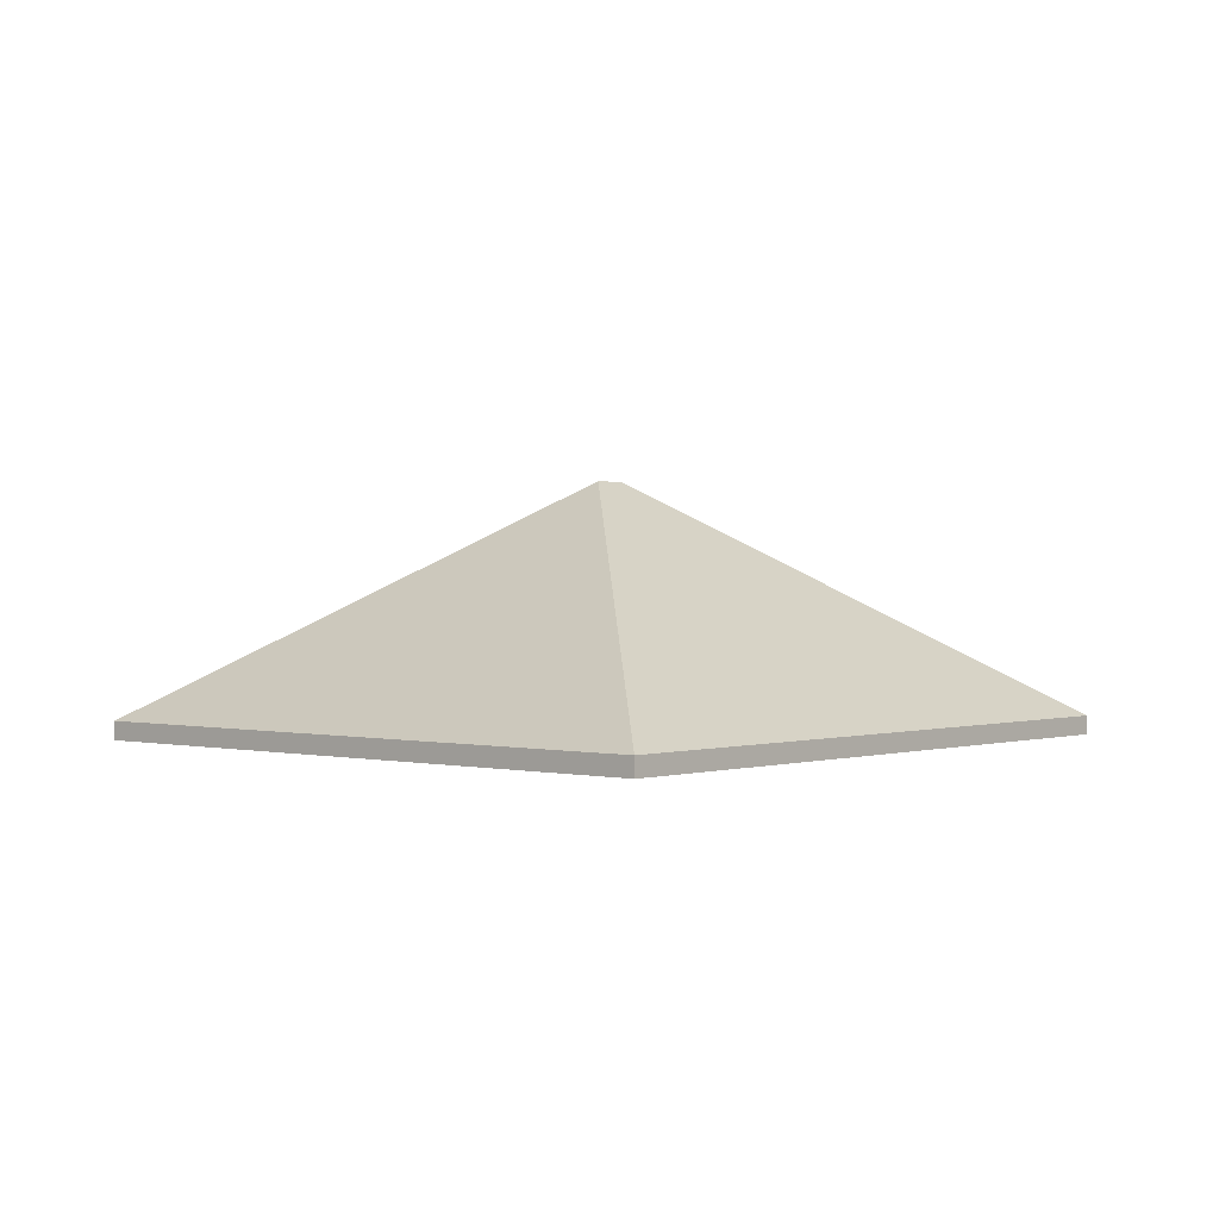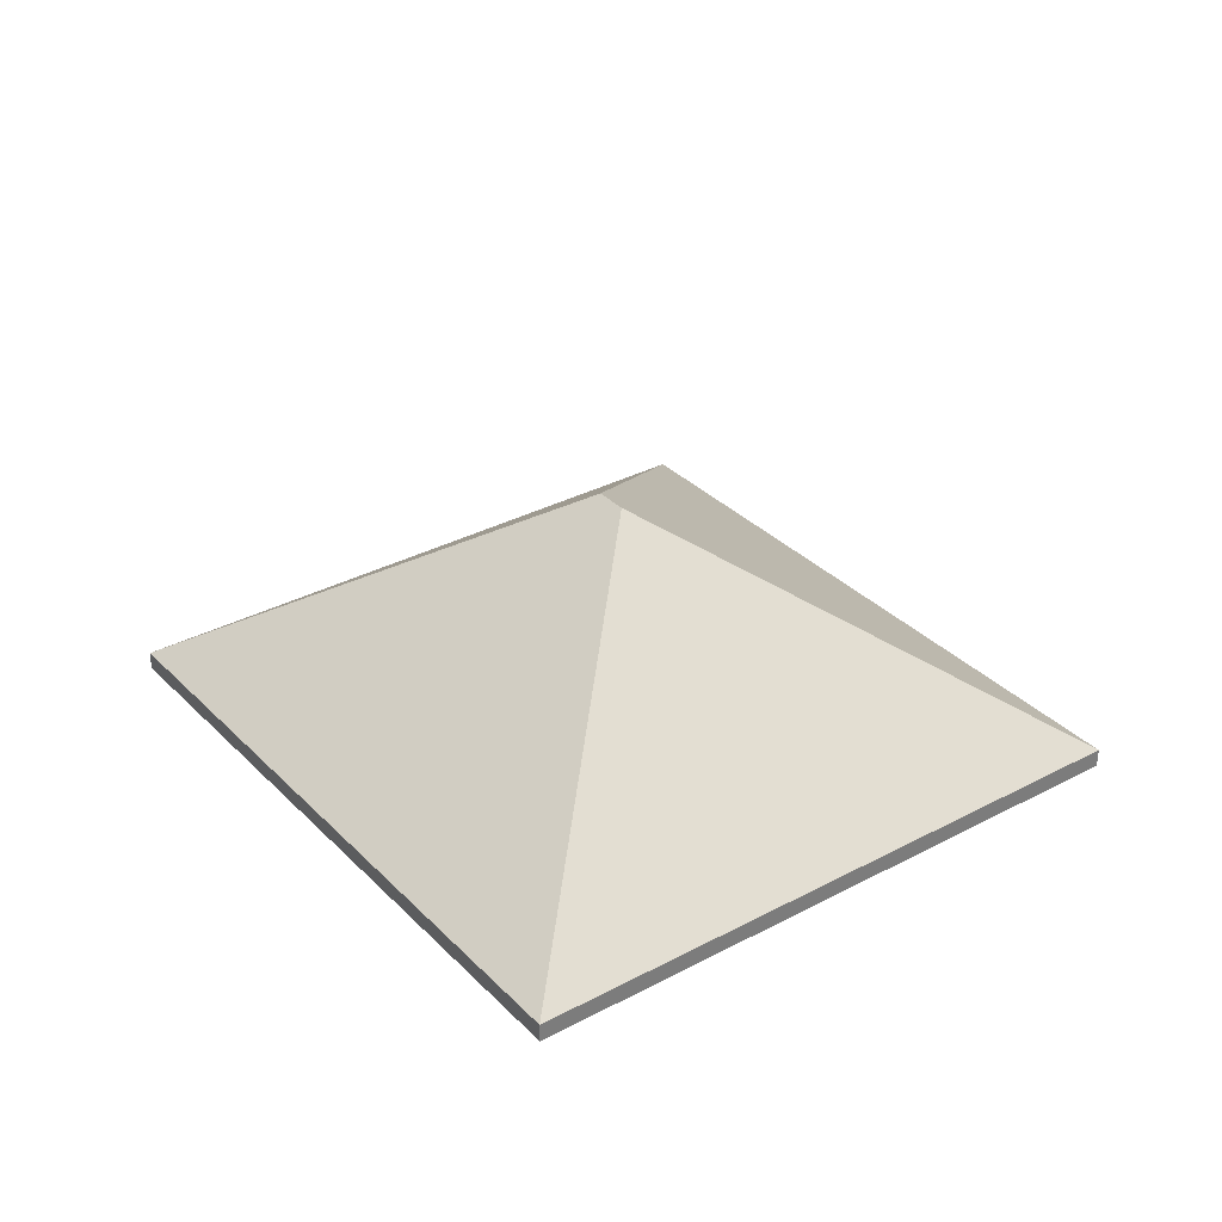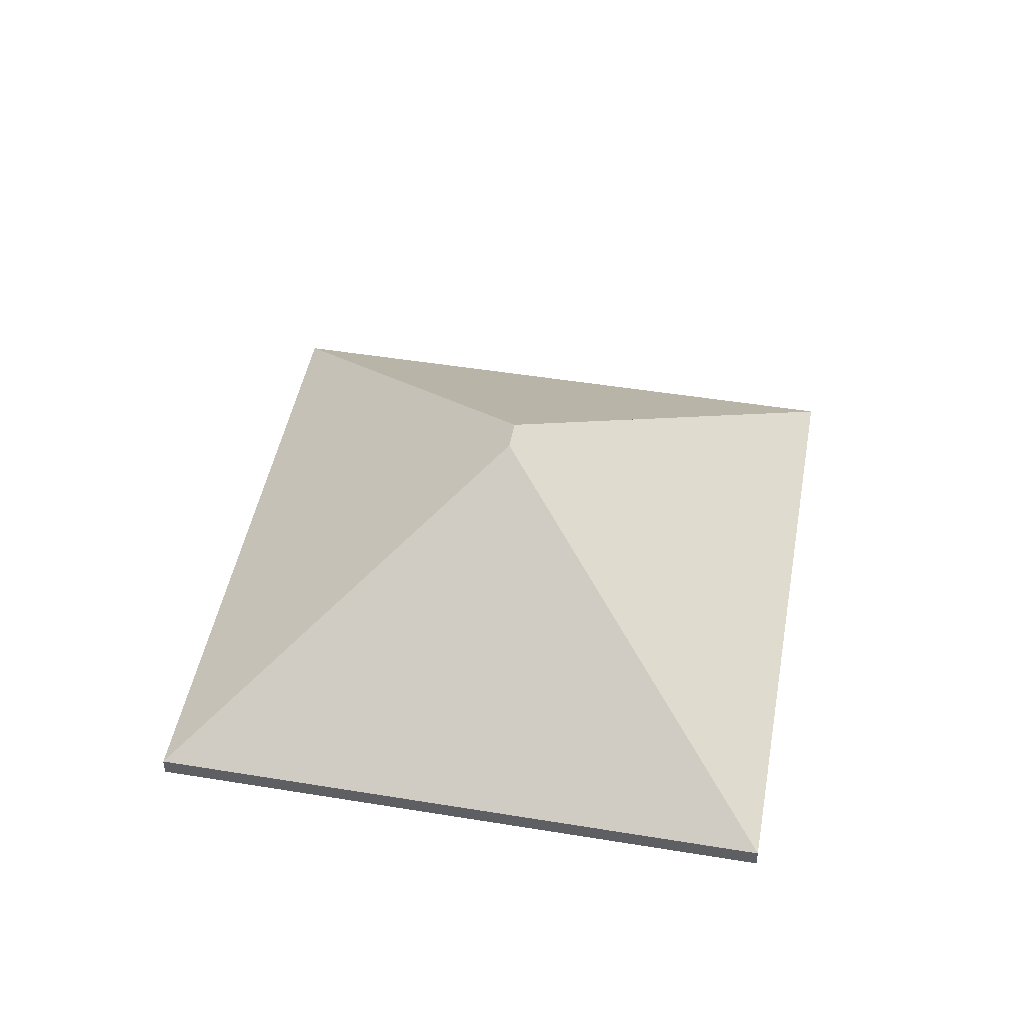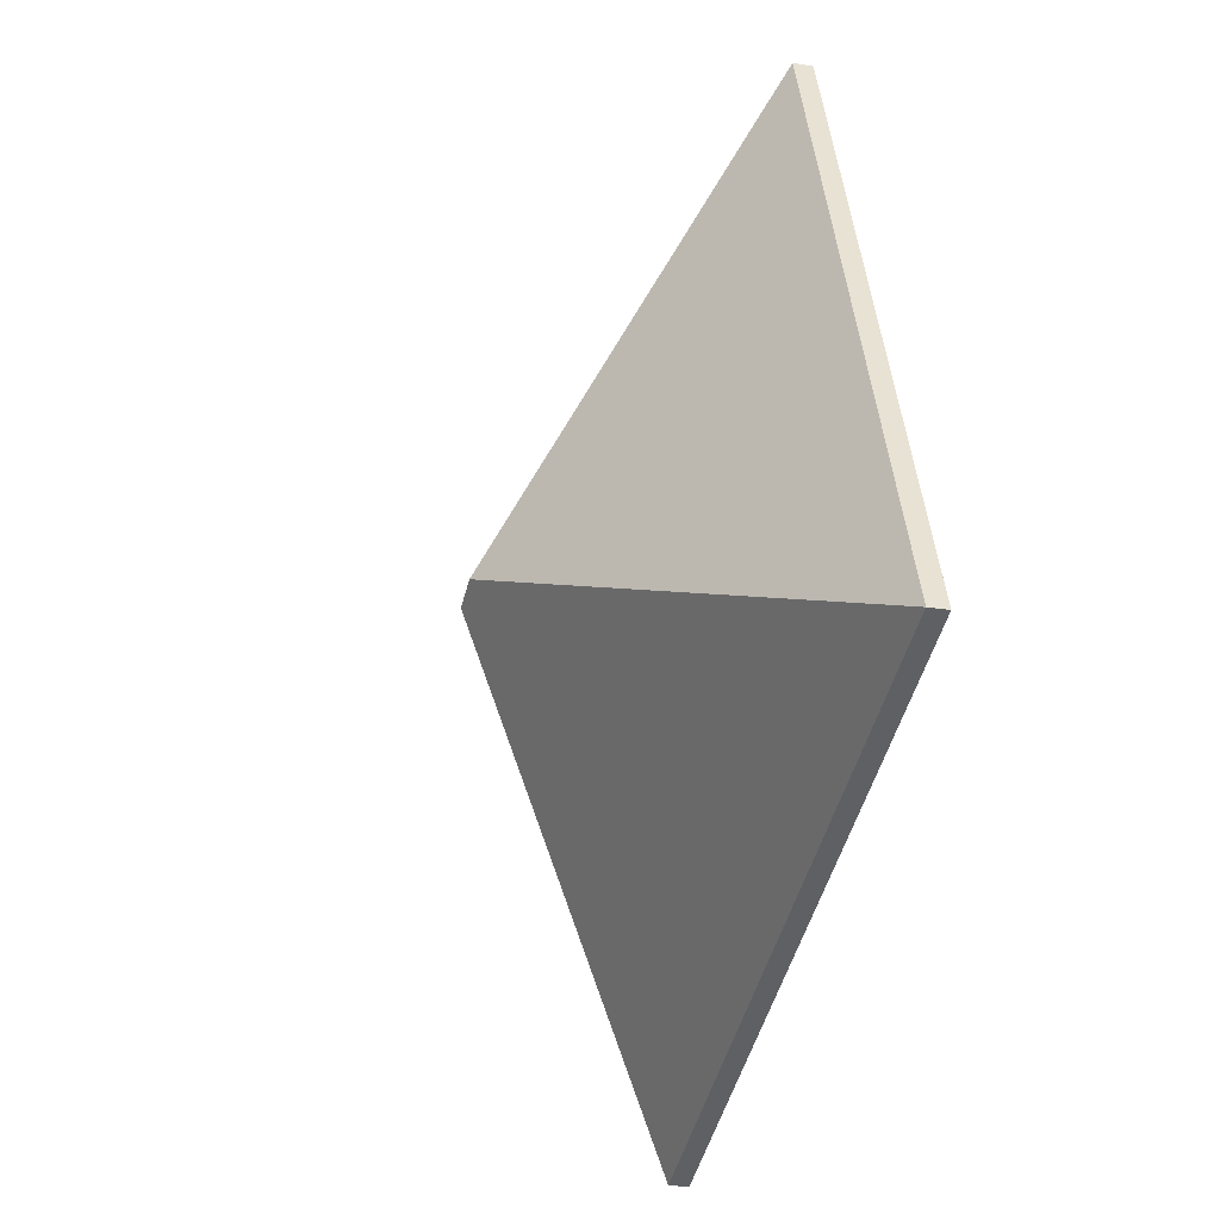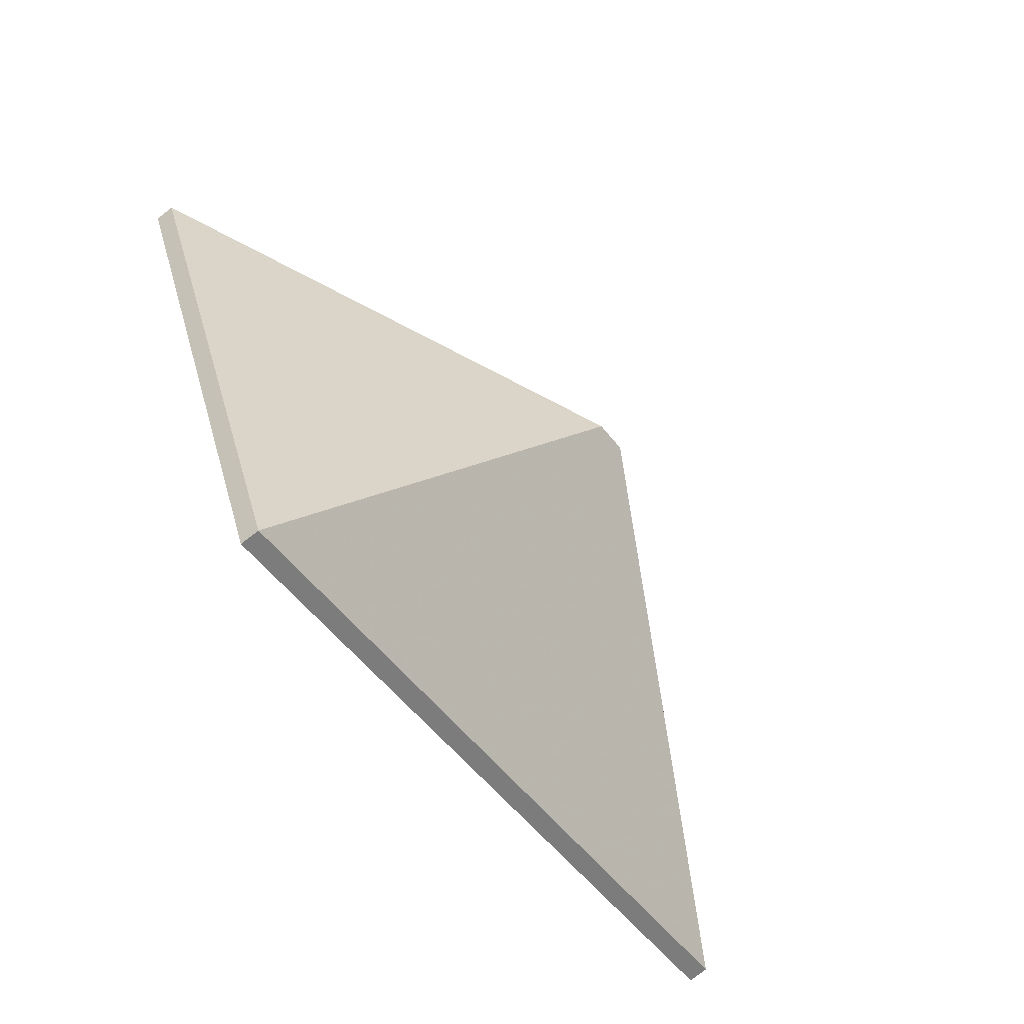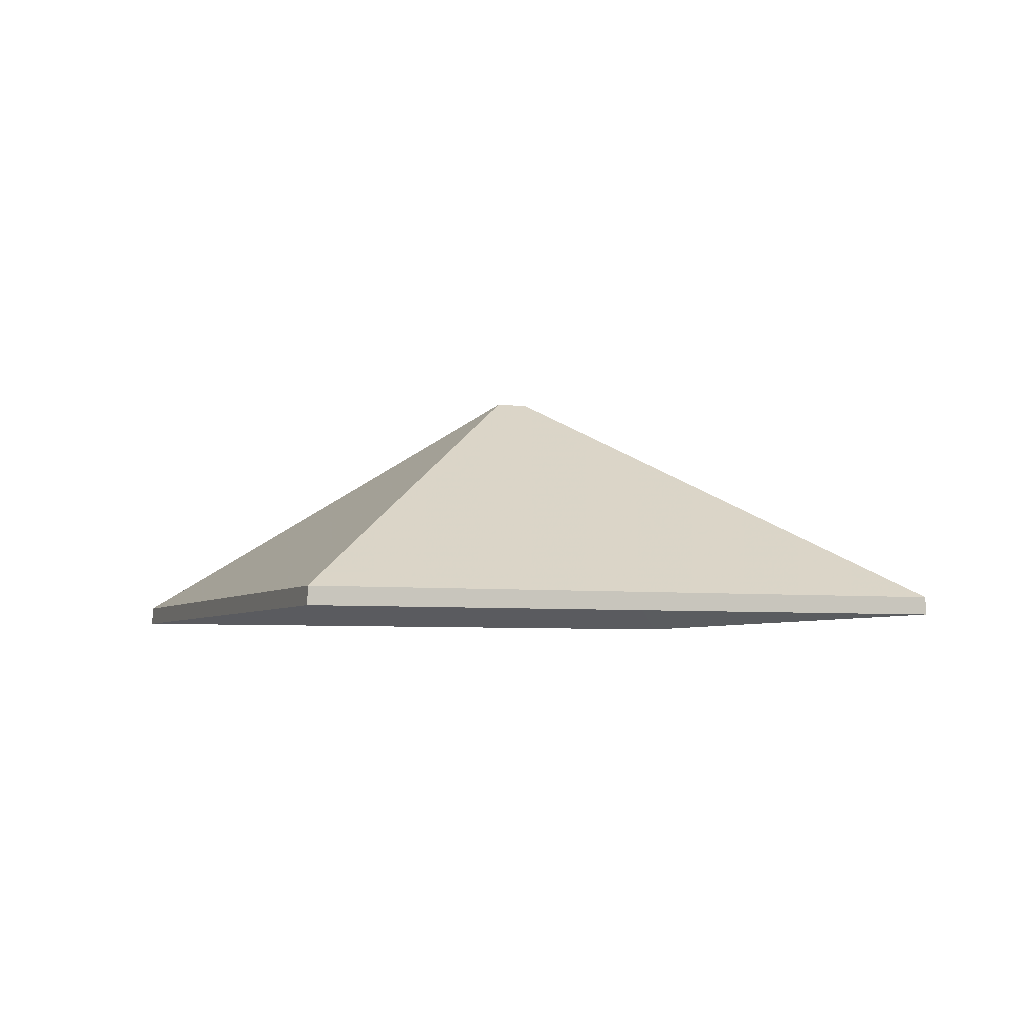
<metadata>
{"format":"obj","ext":"obj","renderer":"f3d","projection":"perspective","resolution":1024,"background":"white","views":[{"elev":1.0,"azim":-27.2,"up":"+Y"},{"elev":33.1,"azim":75.2,"up":"+Y"},{"elev":46.4,"azim":122.0,"up":"+Y"},{"elev":-24.4,"azim":-105.2,"up":"+Z"},{"elev":-75.9,"azim":128.0,"up":"+Z"},{"elev":-4.7,"azim":-1.0,"up":"+Y"}]}
</metadata>
<code>
v -7.811 -0.06308 5.739
v -7.788 -0.09126 5.686
v -7.788 -0.09353 5.686
v -7.811 -0.06535 5.739
v -7.788 -0.09126 5.686
v -7.759 -0.09126 5.761
v -7.759 -0.09353 5.761
v -7.788 -0.09353 5.686
v -7.759 -0.09126 5.761
v -7.811 -0.06308 5.739
v -7.811 -0.06535 5.739
v -7.759 -0.09353 5.761
v -7.788 -0.09126 5.686
v -7.811 -0.06308 5.739
v -7.759 -0.09126 5.761
v -7.759 -0.09353 5.761
v -7.811 -0.06535 5.739
v -7.788 -0.09353 5.686
v -7.811 -0.06308 5.739
v -7.759 -0.09126 5.761
v -7.759 -0.09353 5.761
v -7.811 -0.06535 5.739
v -7.815 -0.06308 5.74
v -7.811 -0.06308 5.739
v -7.811 -0.06535 5.739
v -7.815 -0.06535 5.74
v -7.759 -0.09126 5.761
v -7.837 -0.09126 5.793
v -7.837 -0.09353 5.793
v -7.759 -0.09353 5.761
v -7.837 -0.09126 5.793
v -7.815 -0.06308 5.74
v -7.815 -0.06535 5.74
v -7.837 -0.09353 5.793
v -7.811 -0.06308 5.739
v -7.815 -0.06308 5.74
v -7.837 -0.09126 5.793
v -7.759 -0.09126 5.761
v -7.837 -0.09353 5.793
v -7.815 -0.06535 5.74
v -7.811 -0.06535 5.739
v -7.759 -0.09353 5.761
v -7.815 -0.06308 5.74
v -7.867 -0.09126 5.718
v -7.867 -0.09353 5.718
v -7.815 -0.06535 5.74
v -7.811 -0.06308 5.739
v -7.815 -0.06308 5.74
v -7.815 -0.06535 5.74
v -7.811 -0.06535 5.739
v -7.867 -0.09126 5.718
v -7.788 -0.09126 5.686
v -7.788 -0.09353 5.686
v -7.867 -0.09353 5.718
v -7.788 -0.09126 5.686
v -7.811 -0.06308 5.739
v -7.811 -0.06535 5.739
v -7.788 -0.09353 5.686
v -7.815 -0.06308 5.74
v -7.811 -0.06308 5.739
v -7.788 -0.09126 5.686
v -7.867 -0.09126 5.718
v -7.788 -0.09353 5.686
v -7.811 -0.06535 5.739
v -7.815 -0.06535 5.74
v -7.867 -0.09353 5.718
v -7.815 -0.06308 5.74
v -7.837 -0.09126 5.793
v -7.837 -0.09353 5.793
v -7.815 -0.06535 5.74
v -7.837 -0.09126 5.793
v -7.867 -0.09126 5.718
v -7.867 -0.09353 5.718
v -7.837 -0.09353 5.793
v -7.867 -0.09126 5.718
v -7.815 -0.06308 5.74
v -7.815 -0.06535 5.74
v -7.867 -0.09353 5.718
v -7.837 -0.09126 5.793
v -7.815 -0.06308 5.74
v -7.867 -0.09126 5.718
v -7.867 -0.09353 5.718
v -7.815 -0.06535 5.74
v -7.837 -0.09353 5.793
f 1 2 3
f 1 3 4
f 5 6 7
f 5 7 8
f 9 10 11
f 9 11 12
f 13 14 15
f 16 17 18
f 19 20 21
f 19 21 22
f 23 24 25
f 23 25 26
f 27 28 29
f 27 29 30
f 31 32 33
f 31 33 34
f 35 36 37
f 35 37 38
f 39 40 41
f 39 41 42
f 43 44 45
f 43 45 46
f 47 48 49
f 47 49 50
f 51 52 53
f 51 53 54
f 55 56 57
f 55 57 58
f 59 60 61
f 59 61 62
f 63 64 65
f 63 65 66
f 67 68 69
f 67 69 70
f 71 72 73
f 71 73 74
f 75 76 77
f 75 77 78
f 79 80 81
f 82 83 84

</code>
